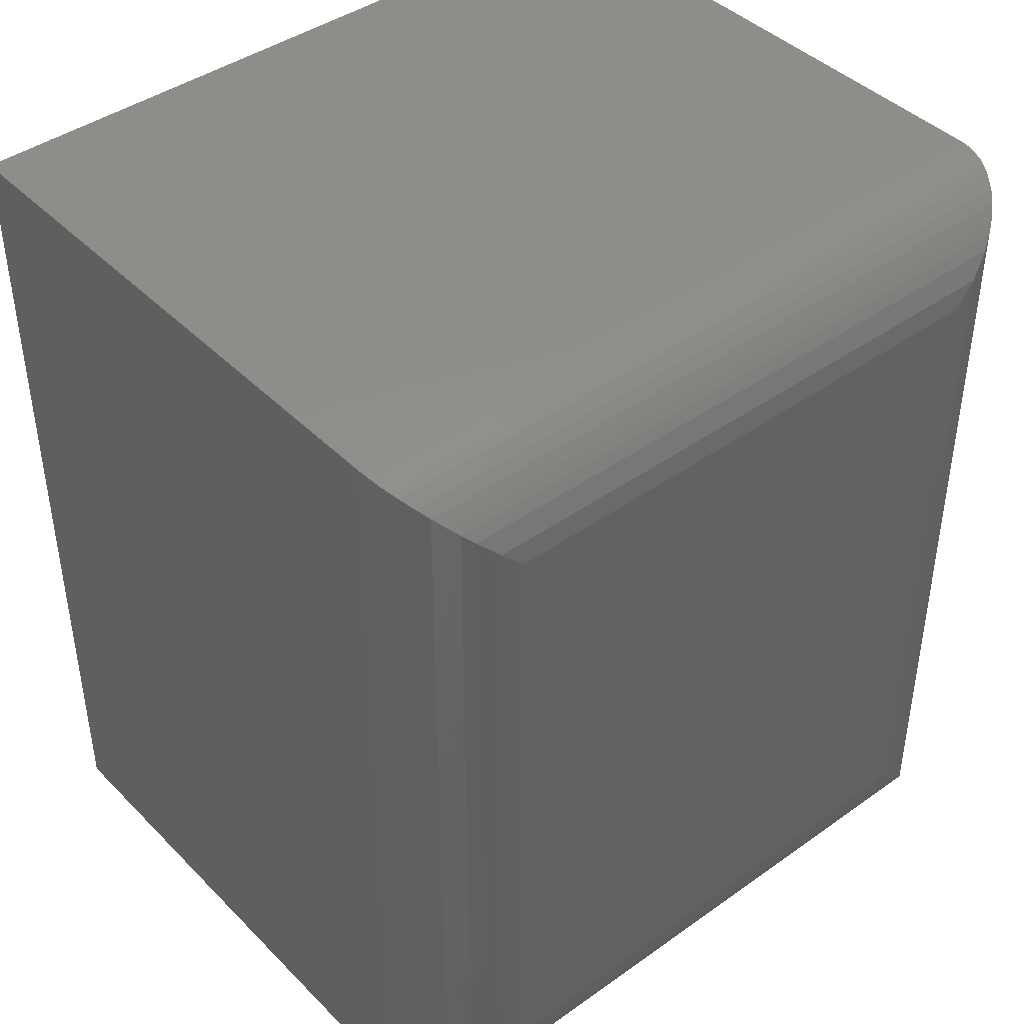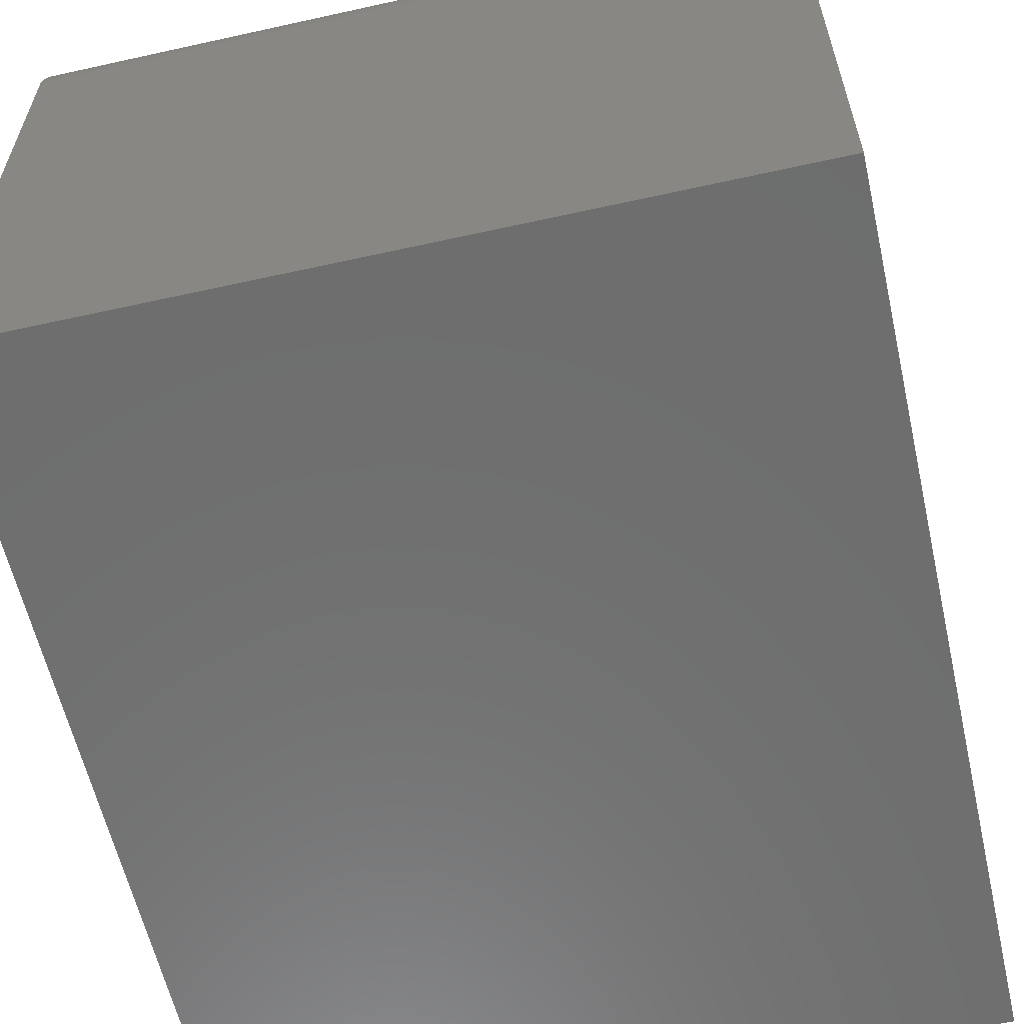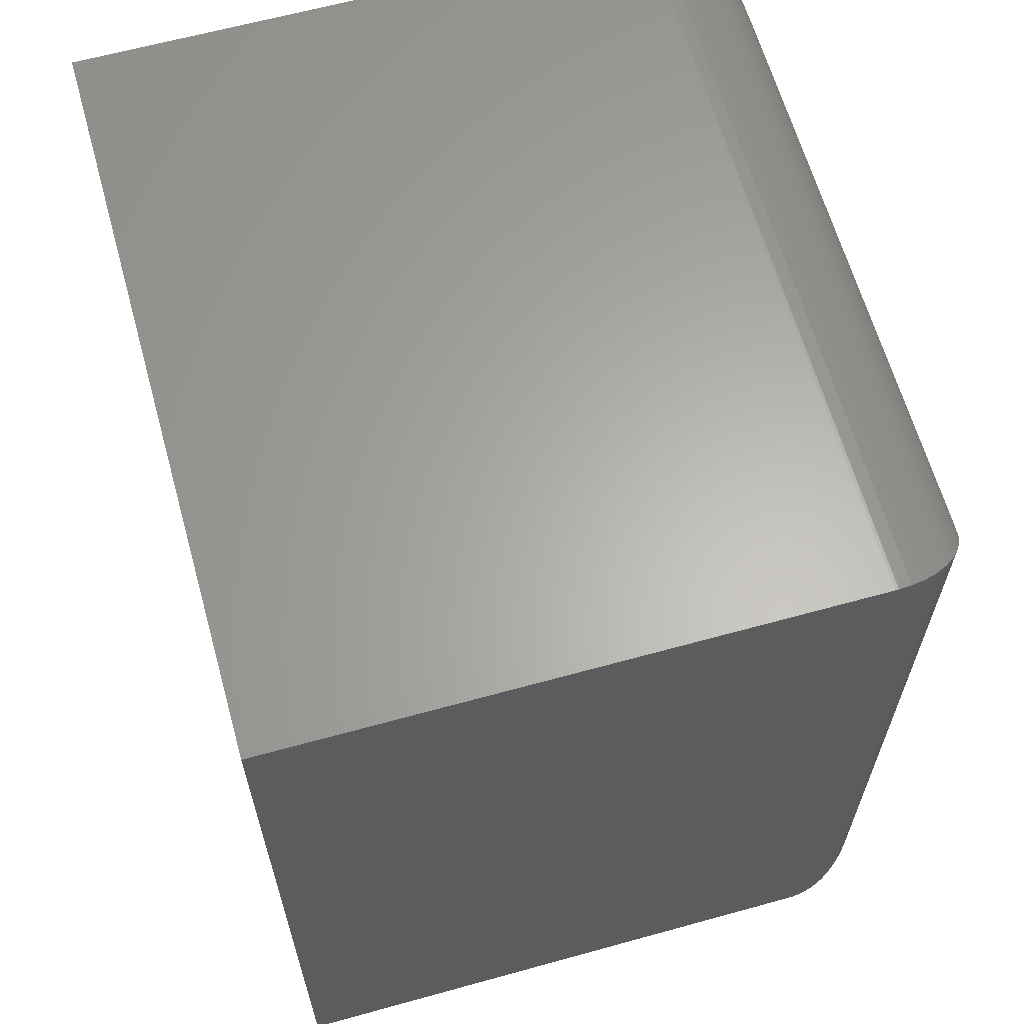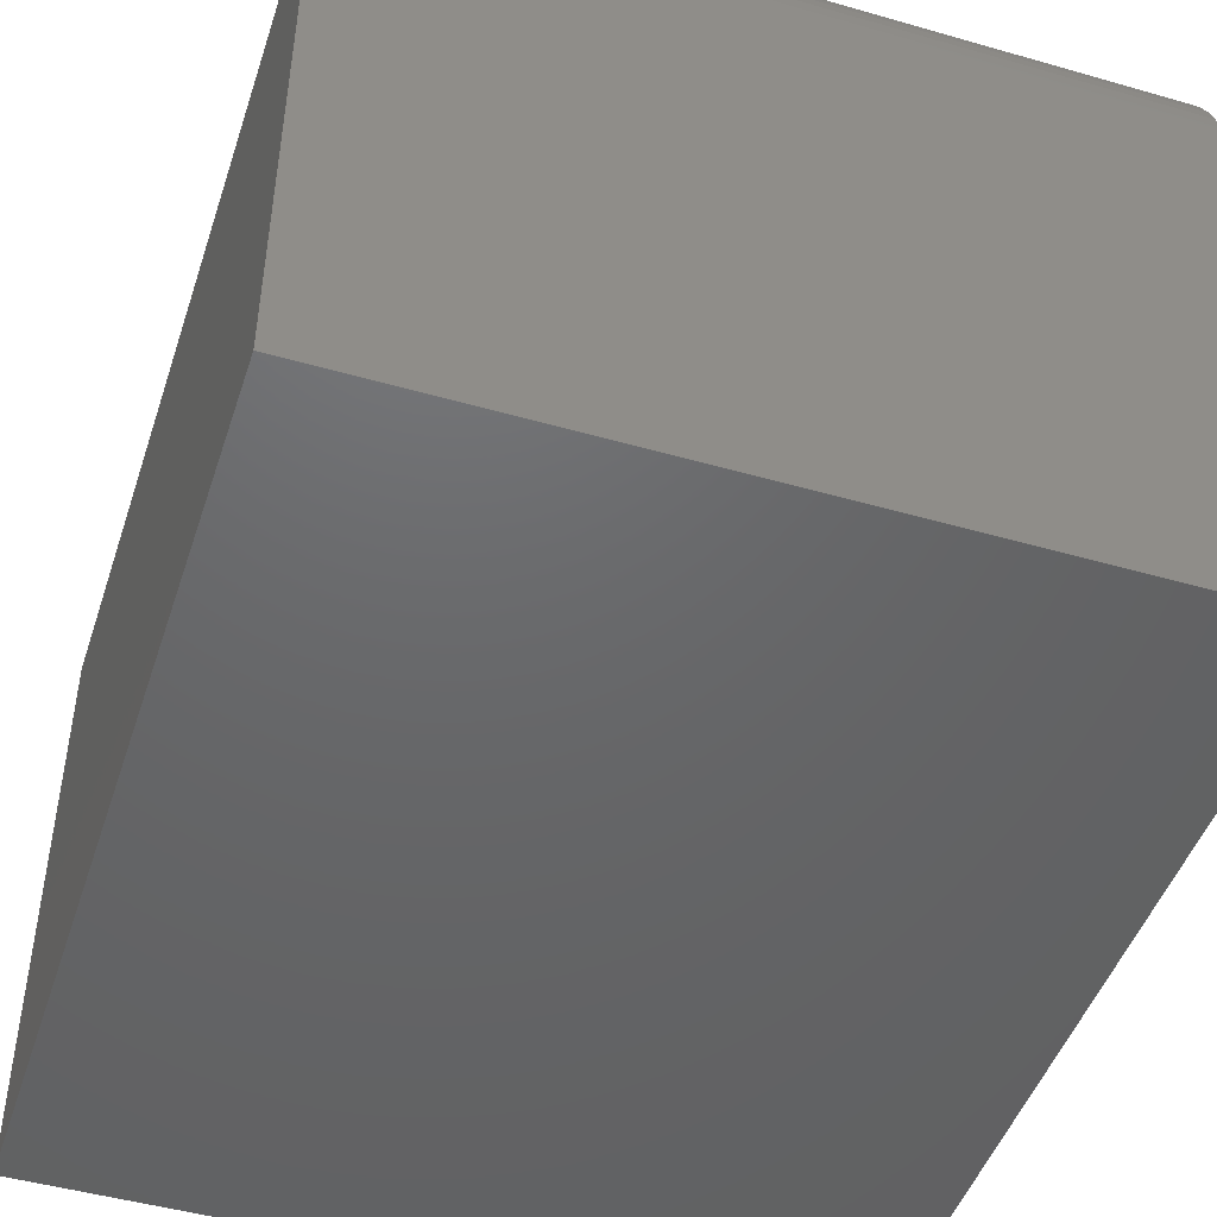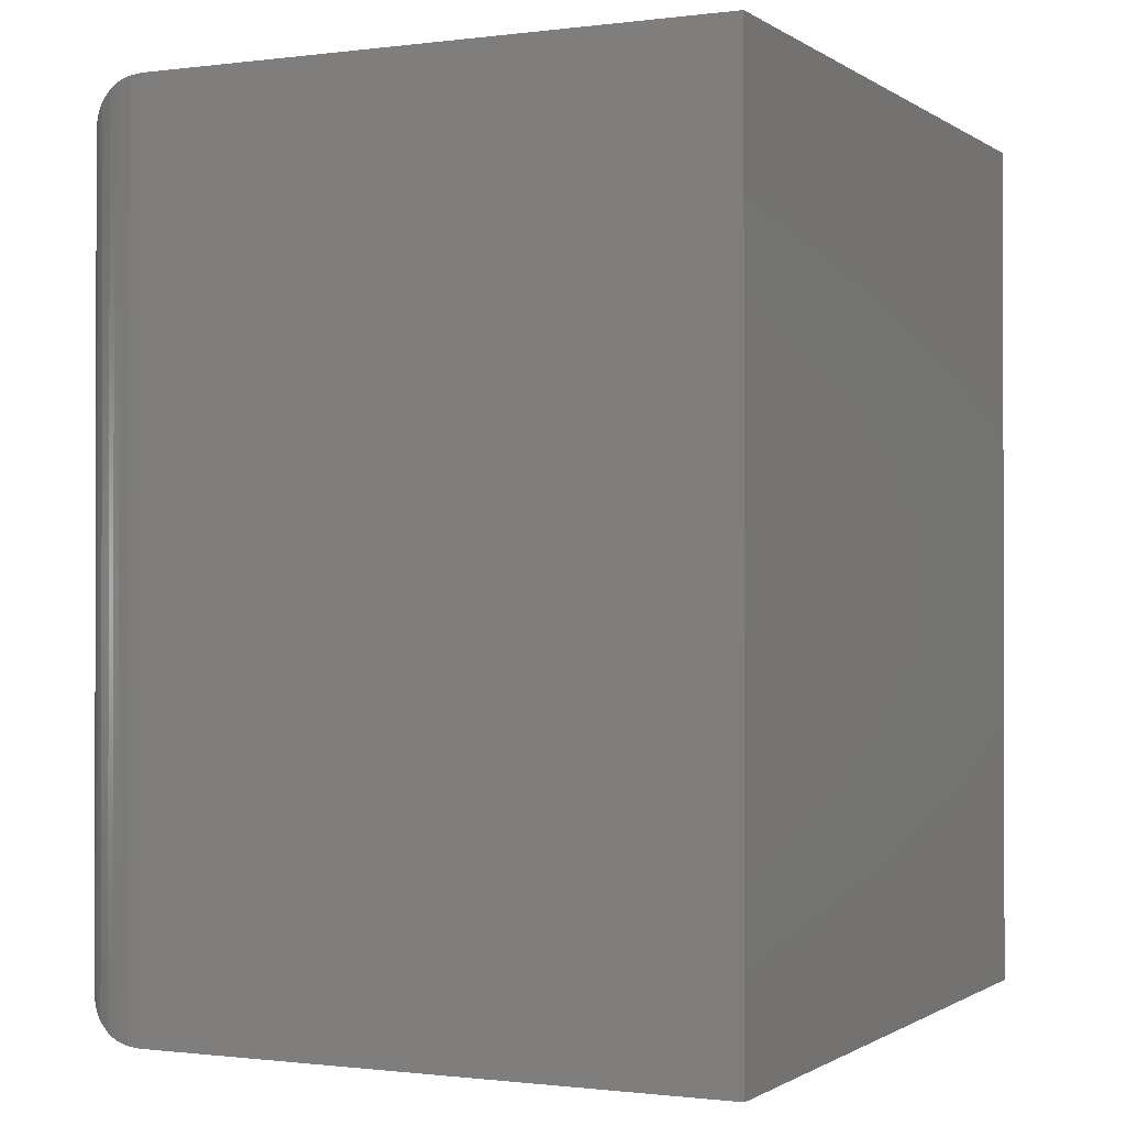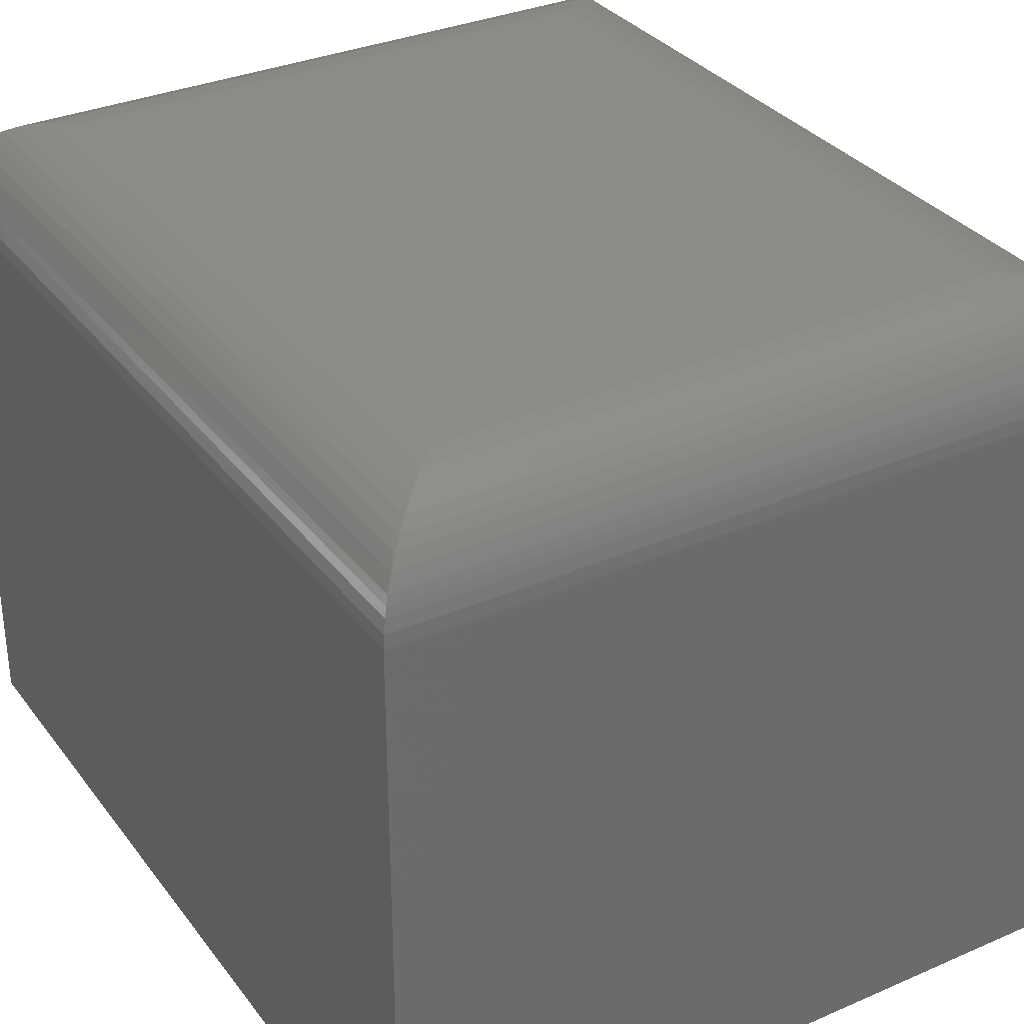
<metadata>
{"format":"stl","ext":"stl","renderer":"f3d","projection":"perspective","resolution":1024,"background":"white","views":[{"elev":42.5,"azim":139.7,"up":"+Z"},{"elev":-60.1,"azim":12.8,"up":"+Y"},{"elev":63.4,"azim":74.4,"up":"+Z"},{"elev":-47.2,"azim":162.0,"up":"+Y"},{"elev":-0.8,"azim":-64.5,"up":"+Z"},{"elev":32.7,"azim":-31.0,"up":"+Y"}]}
</metadata>
<code>
# stl→obj: 56 verts, 108 faces
v -0.3047 1.214e-17 -0.375
v -0.3047 5.378e-17 0.375
v 0.3025 4.585e-17 -0.375
v 0.3025 8.748e-17 0.375
v -0.4141 -0.75 0.4844
v -0.4141 -0.1094 0.4844
v -0.4141 -0.75 -0.4844
v -0.4141 -0.1094 -0.4844
v 0.4119 -0.75 0.4844
v 0.4119 -0.1094 0.4844
v 0.4119 -0.75 -0.4844
v 0.4119 -0.1094 -0.4844
v -0.3293 -0.002808 -0.3996
v -0.3293 -0.002808 0.3996
v -0.353 -0.01123 -0.4233
v -0.353 -0.01123 0.4233
v -0.4031 -0.06167 0.4734
v -0.4067 -0.06992 -0.477
v -0.4067 -0.06992 0.477
v -0.4097 -0.07862 -0.48
v -0.365 -0.01814 0.4353
v -0.365 -0.01814 -0.4353
v -0.3765 -0.02684 0.4468
v -0.3765 -0.02684 -0.4468
v -0.3859 -0.03606 0.4562
v -0.3859 -0.03606 -0.4562
v -0.3944 -0.04679 0.4647
v -0.3944 -0.04679 -0.4647
v -0.4031 -0.06167 -0.4734
v -0.414 -0.106 -0.4843
v -0.414 -0.106 0.4843
v -0.4127 -0.09203 -0.483
v -0.4127 -0.09203 0.483
v -0.4097 -0.07862 0.48
v 0.3272 -0.002808 0.3996
v 0.3508 -0.01123 0.4233
v 0.401 -0.06167 0.4734
v 0.4046 -0.06992 0.477
v 0.3629 -0.01814 0.4353
v 0.3743 -0.02684 0.4468
v 0.3837 -0.03606 0.4562
v 0.3922 -0.04679 0.4647
v 0.4119 -0.106 0.4843
v 0.4105 -0.09203 0.483
v 0.4075 -0.07862 0.48
v 0.3272 -0.002808 -0.3996
v 0.3508 -0.01123 -0.4233
v 0.401 -0.06167 -0.4734
v 0.4046 -0.06992 -0.477
v 0.3629 -0.01814 -0.4353
v 0.3743 -0.02684 -0.4468
v 0.3837 -0.03606 -0.4562
v 0.3922 -0.04679 -0.4647
v 0.4119 -0.106 -0.4843
v 0.4105 -0.09203 -0.483
v 0.4075 -0.07862 -0.48
f 1 2 3
f 3 2 4
f 5 6 7
f 7 6 8
f 9 10 5
f 5 10 6
f 11 12 9
f 9 12 10
f 7 8 11
f 11 8 12
f 2 13 14
f 2 1 13
f 14 13 15
f 14 15 16
f 17 18 19
f 19 18 20
f 16 15 21
f 21 15 22
f 21 22 23
f 23 22 24
f 23 24 25
f 25 24 26
f 25 26 27
f 27 26 28
f 27 28 17
f 17 28 29
f 17 29 18
f 8 6 30
f 30 6 31
f 30 31 32
f 32 31 33
f 32 33 20
f 20 33 34
f 20 34 19
f 4 14 35
f 4 2 14
f 35 14 16
f 35 16 36
f 37 19 38
f 38 19 34
f 36 16 39
f 39 16 21
f 39 21 40
f 40 21 23
f 40 23 41
f 41 23 25
f 41 25 42
f 42 25 27
f 42 27 37
f 37 27 17
f 37 17 19
f 6 10 31
f 31 10 43
f 31 43 33
f 33 43 44
f 33 44 34
f 34 44 45
f 34 45 38
f 3 35 46
f 3 4 35
f 46 35 36
f 46 36 47
f 48 38 49
f 49 38 45
f 47 36 50
f 50 36 39
f 50 39 51
f 51 39 40
f 51 40 52
f 52 40 41
f 52 41 53
f 53 41 42
f 53 42 48
f 48 42 37
f 48 37 38
f 10 12 43
f 43 12 54
f 43 54 44
f 44 54 55
f 44 55 45
f 45 55 56
f 45 56 49
f 1 46 13
f 1 3 46
f 13 46 47
f 13 47 15
f 29 49 18
f 18 49 56
f 15 47 22
f 22 47 50
f 22 50 24
f 24 50 51
f 24 51 26
f 26 51 52
f 26 52 28
f 28 52 53
f 28 53 29
f 29 53 48
f 29 48 49
f 12 8 54
f 54 8 30
f 54 30 55
f 55 30 32
f 55 32 56
f 56 32 20
f 56 20 18
f 7 11 5
f 5 11 9

</code>
